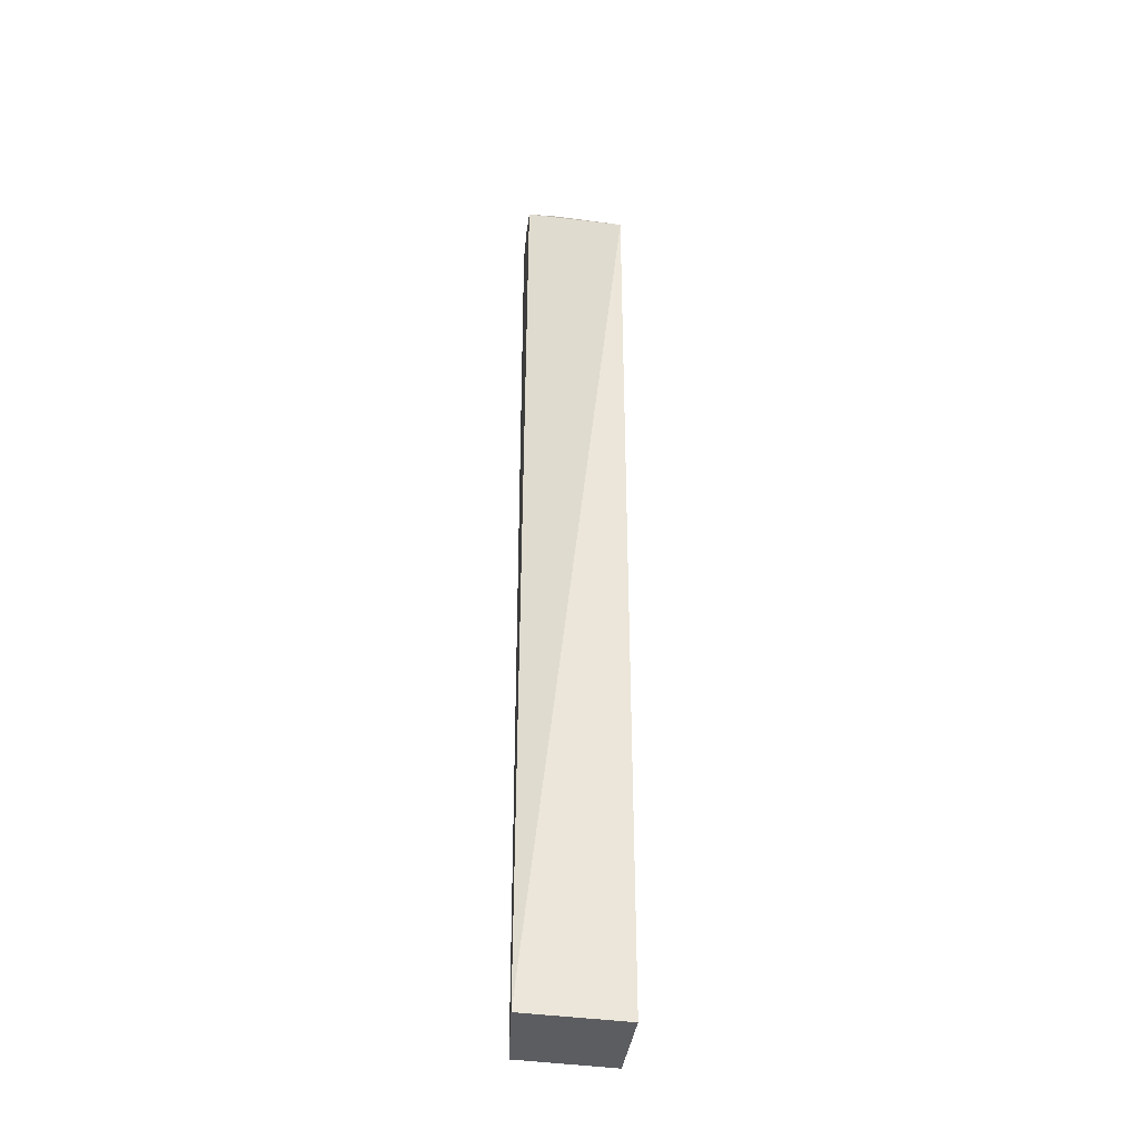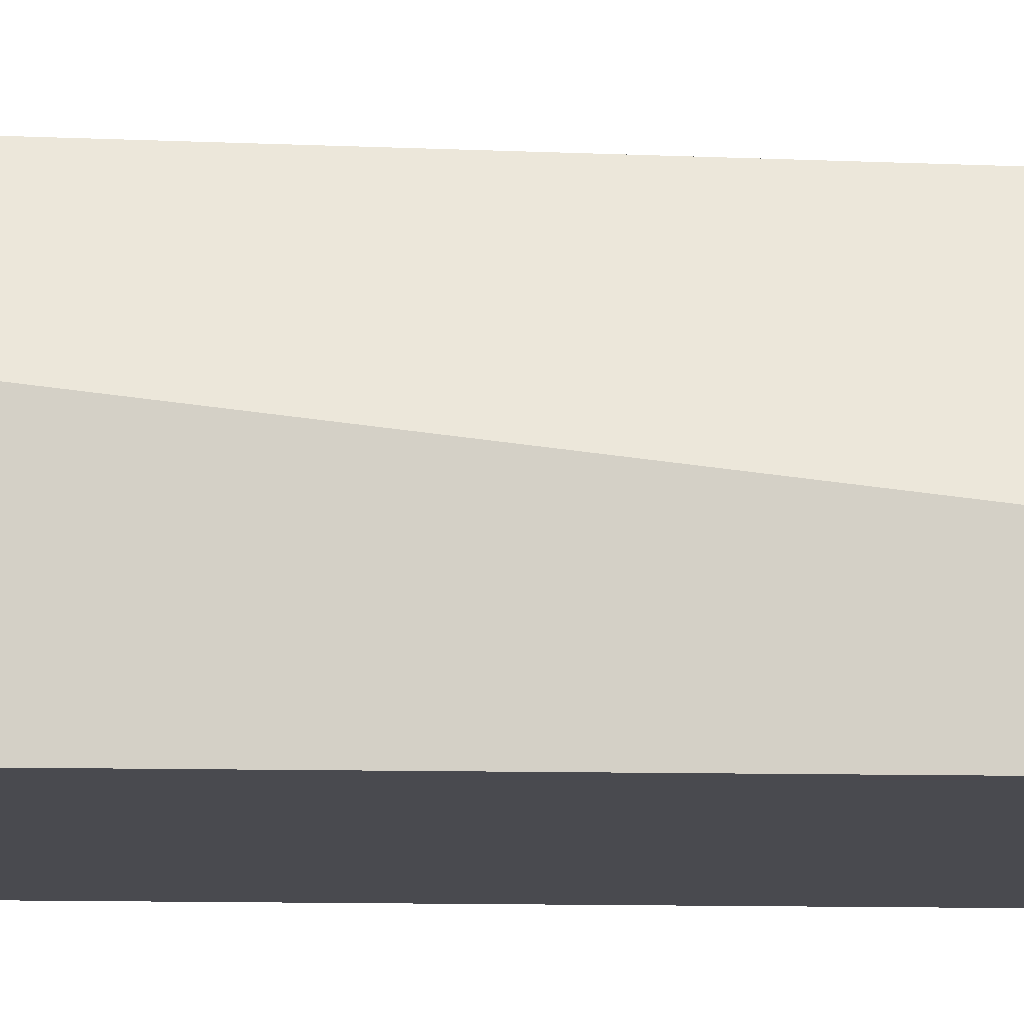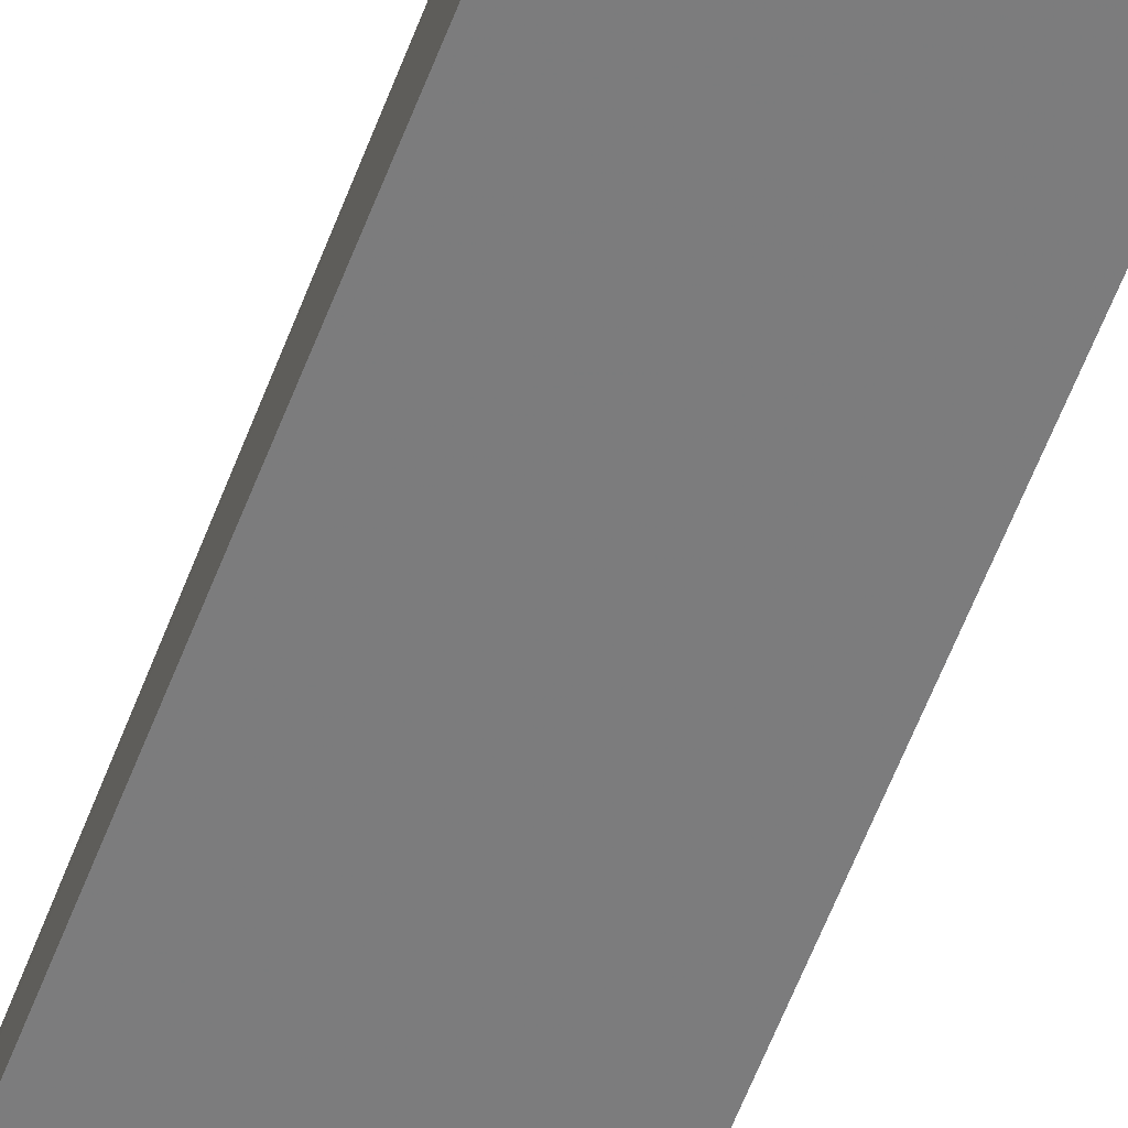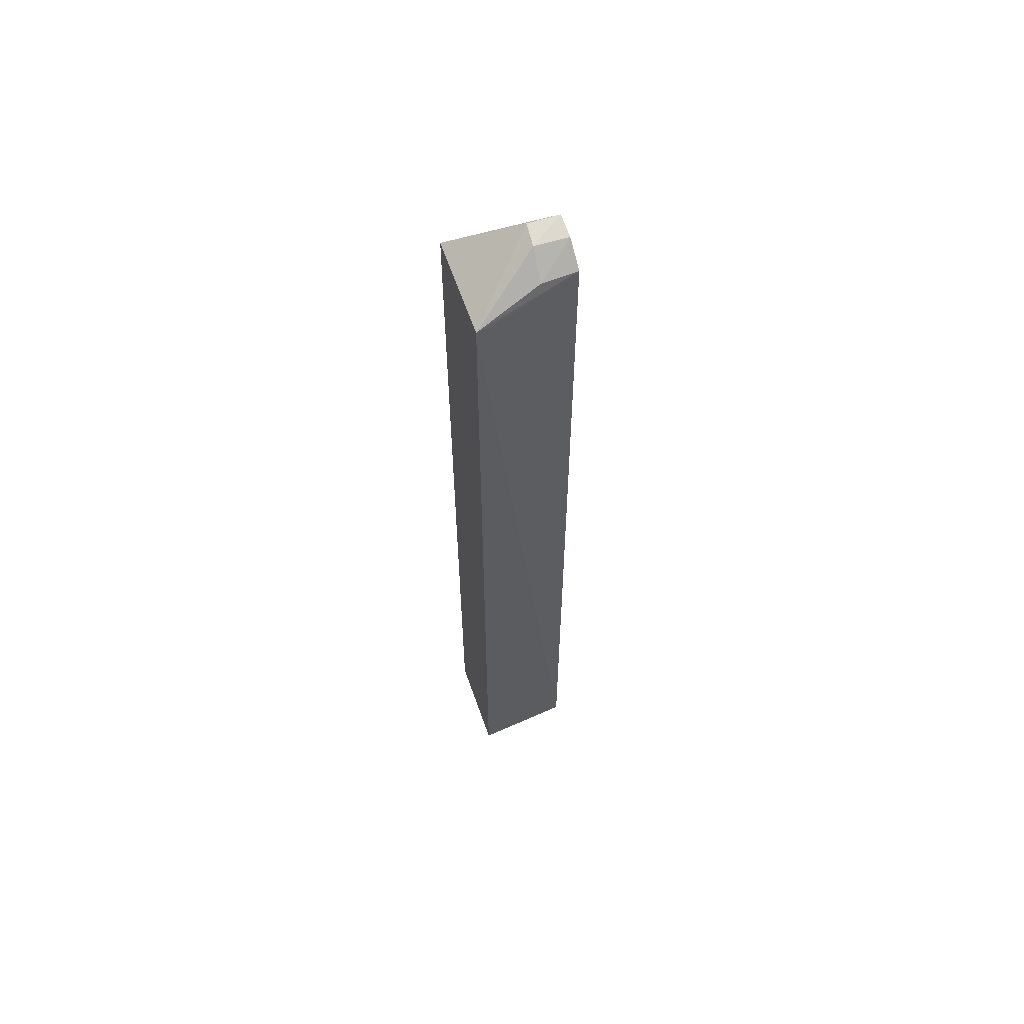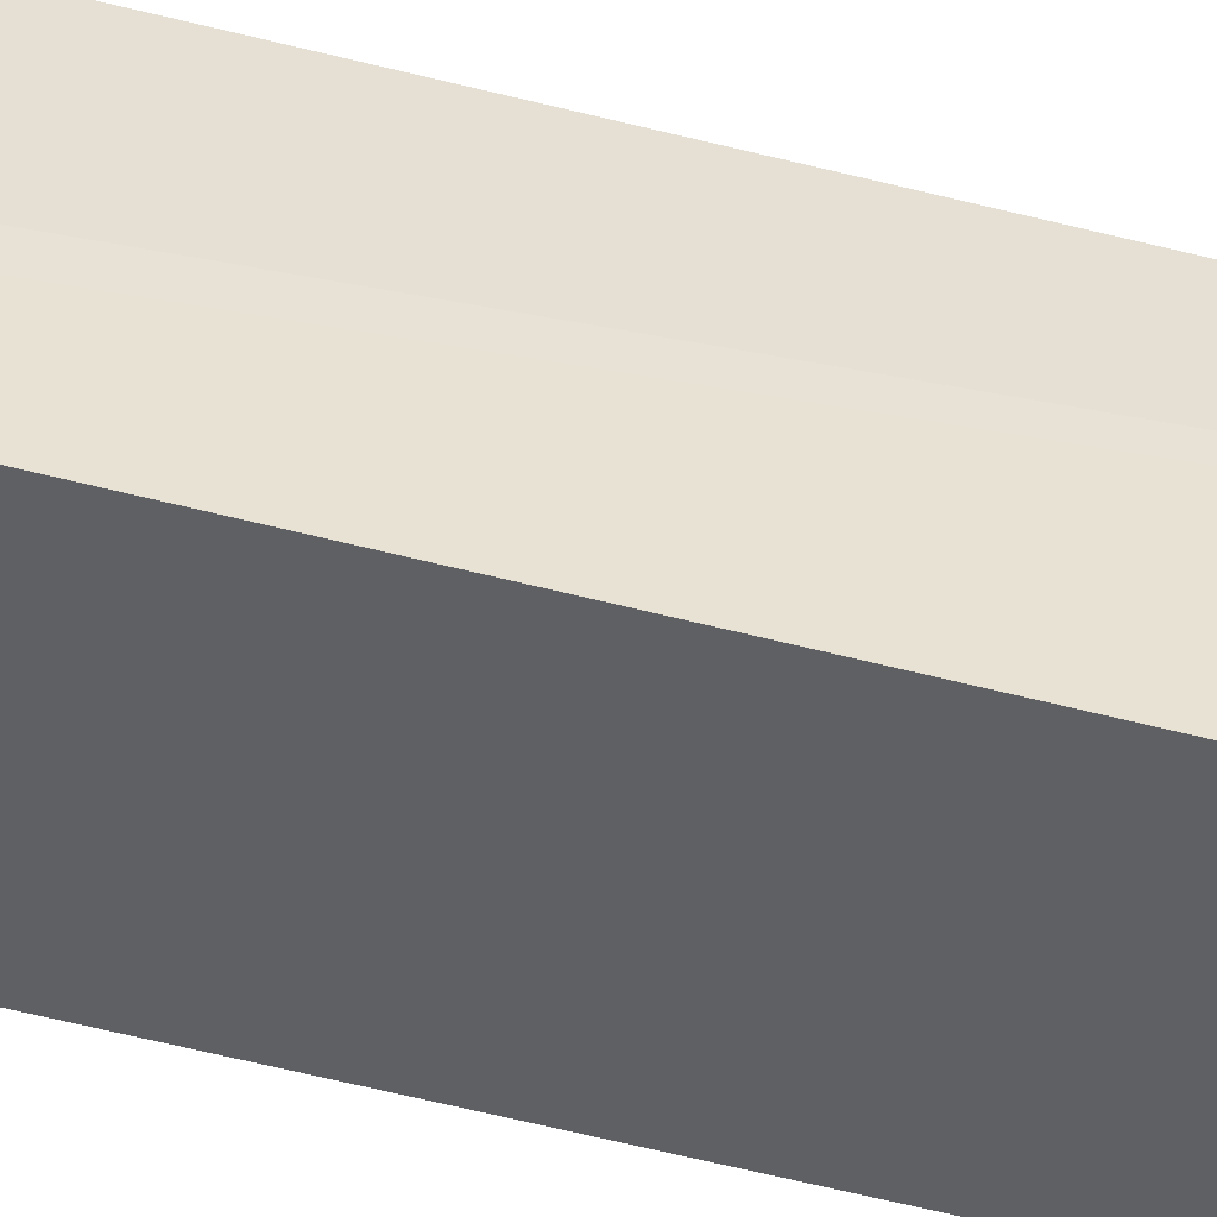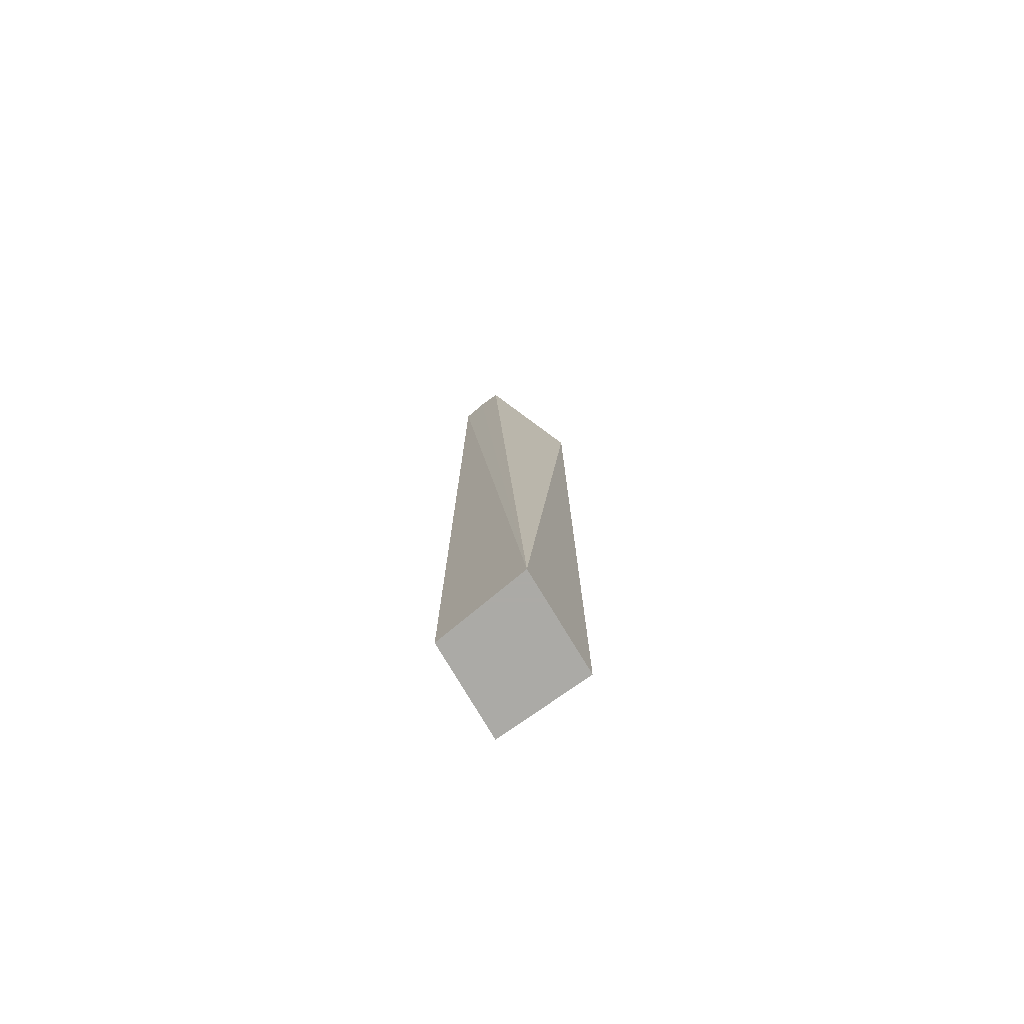
<metadata>
{"format":"obj","ext":"obj","renderer":"f3d","projection":"perspective","resolution":1024,"background":"white","views":[{"elev":-36.3,"azim":84.8,"up":"+Y"},{"elev":-15.1,"azim":88.1,"up":"+Z"},{"elev":-58.4,"azim":-20.6,"up":"+Z"},{"elev":61.1,"azim":-107.8,"up":"+Y"},{"elev":-41.2,"azim":-109.0,"up":"+Z"},{"elev":-75.9,"azim":37.1,"up":"+Y"}]}
</metadata>
<code>
v 0.06709 0.08112 0.008226
v 0.07295 -0.03923 0.008998
v 0.0715 0.0756 -0.003918
v 0.05943 0.07505 -0.003604
v 0.06084 -0.03923 0.008424
v 0.06708 0.08107 0.004411
v 0.06164 0.07806 0.008528
v 0.07158 -0.03923 -0.003928
v 0.05968 0.07505 -0.0017
v 0.06433 0.08066 0.004264
v 0.05943 -0.03923 -0.003604
v 0.06127 0.07809 0.004156
v 0.06438 0.08052 0.008379
f 1 2 3
f 6 1 3
f 6 3 4
f 7 5 2
f 8 3 2
f 8 2 5
f 8 4 3
f 9 7 4
f 9 4 5
f 9 5 7
f 10 6 4
f 10 1 6
f 11 8 5
f 11 5 4
f 11 4 8
f 12 10 4
f 12 4 7
f 13 1 10
f 13 7 2
f 13 2 1
f 13 12 7
f 13 10 12

</code>
